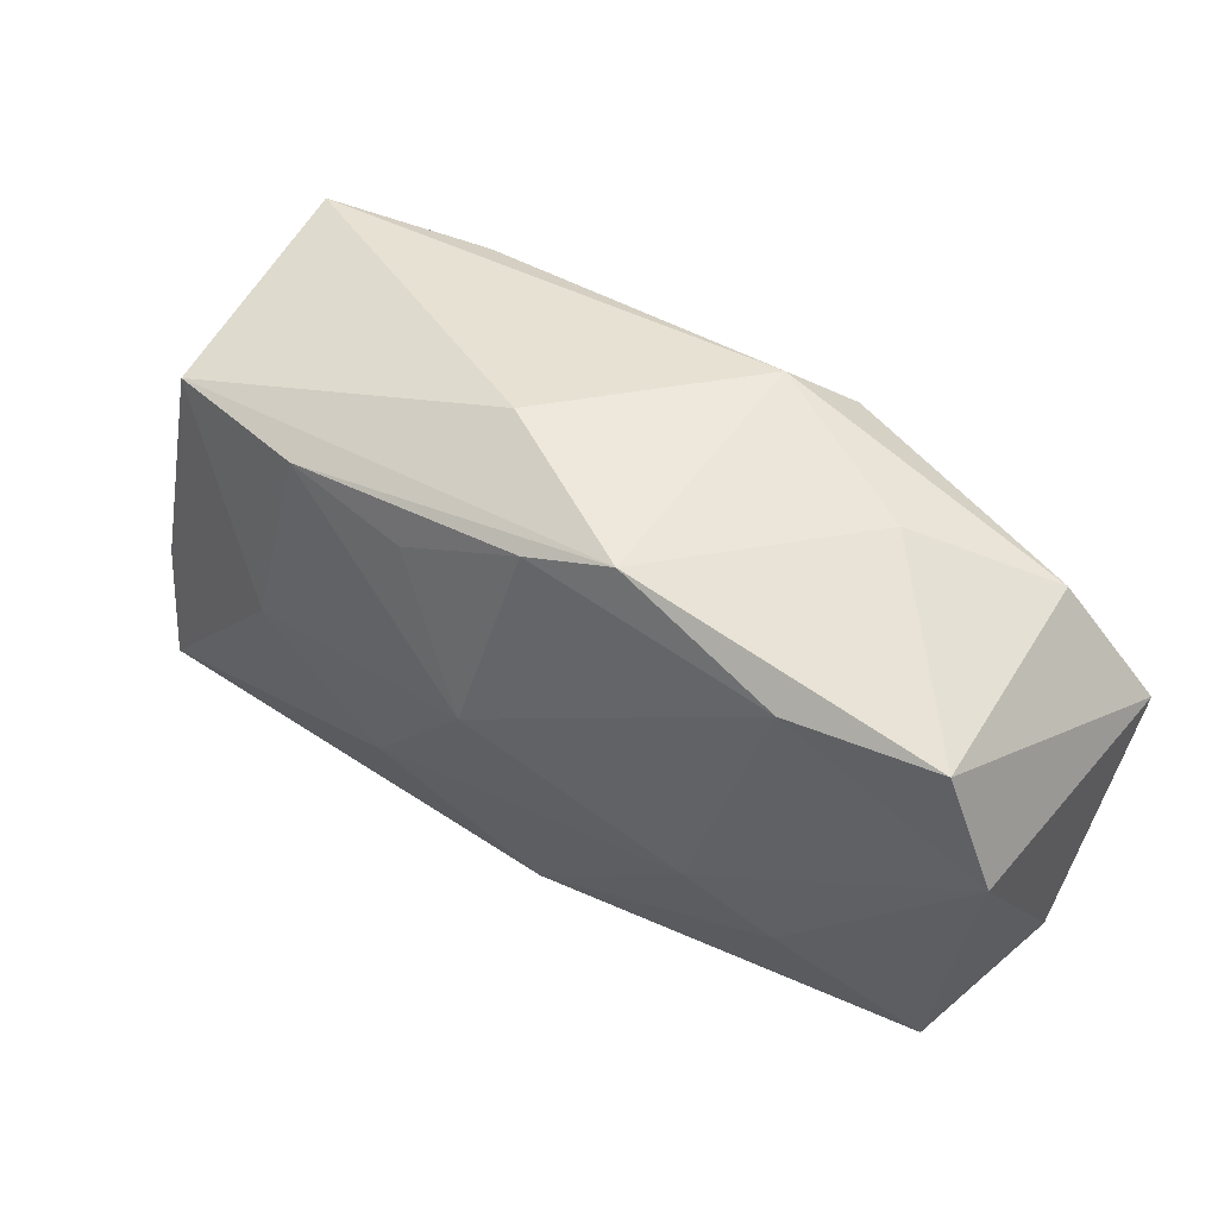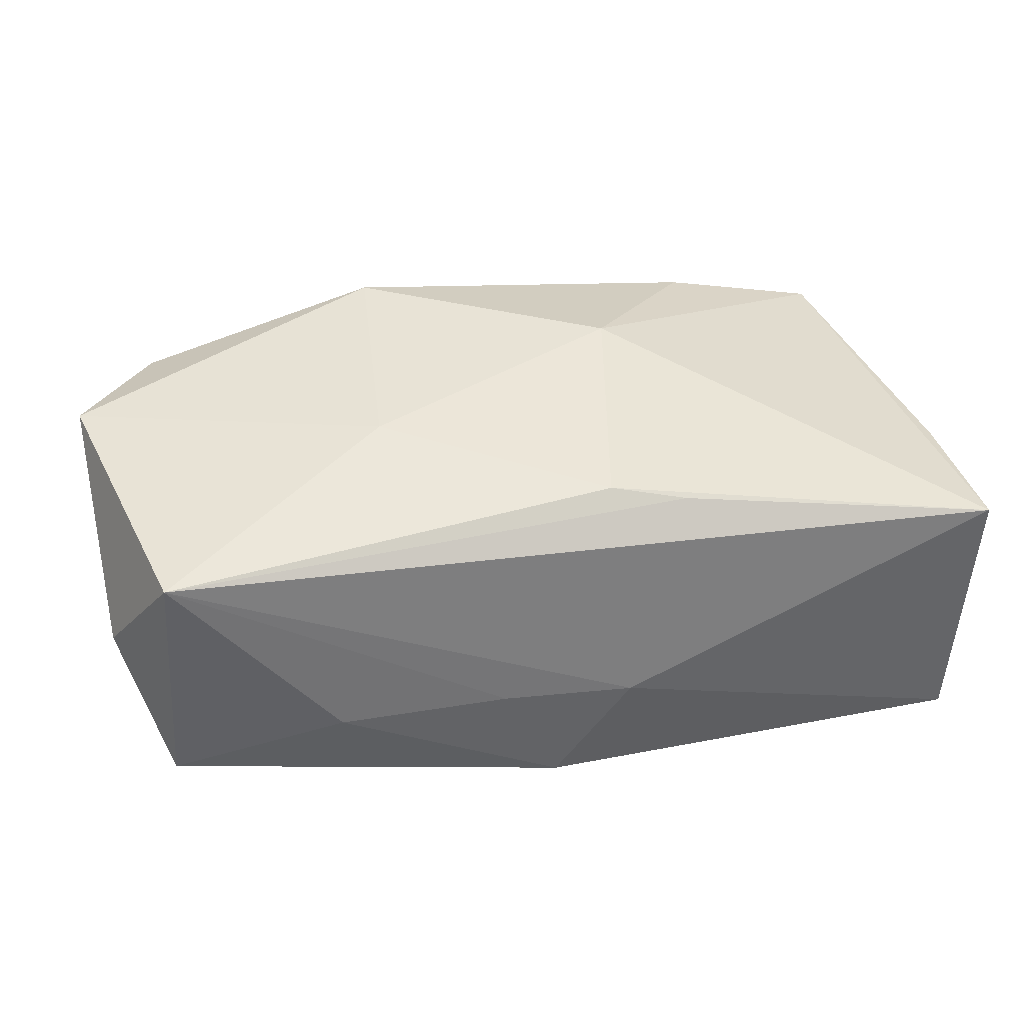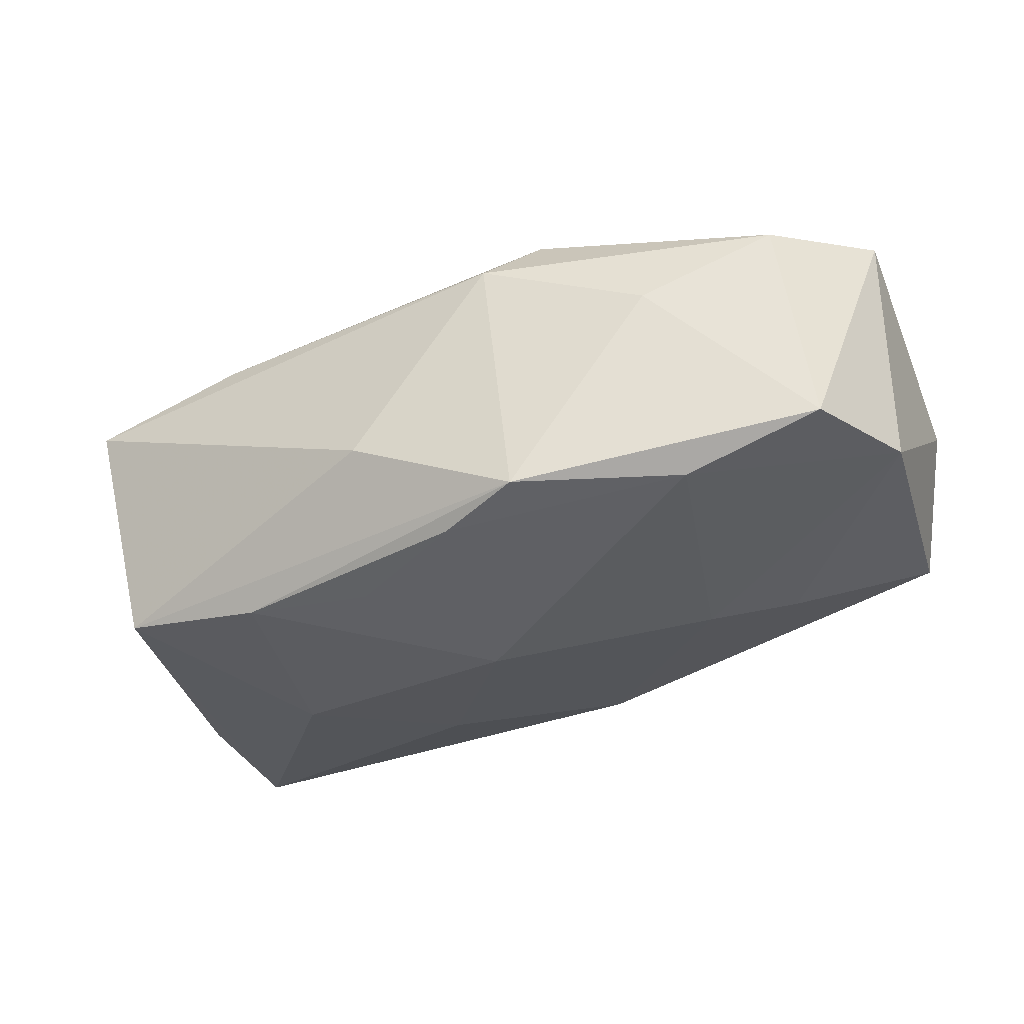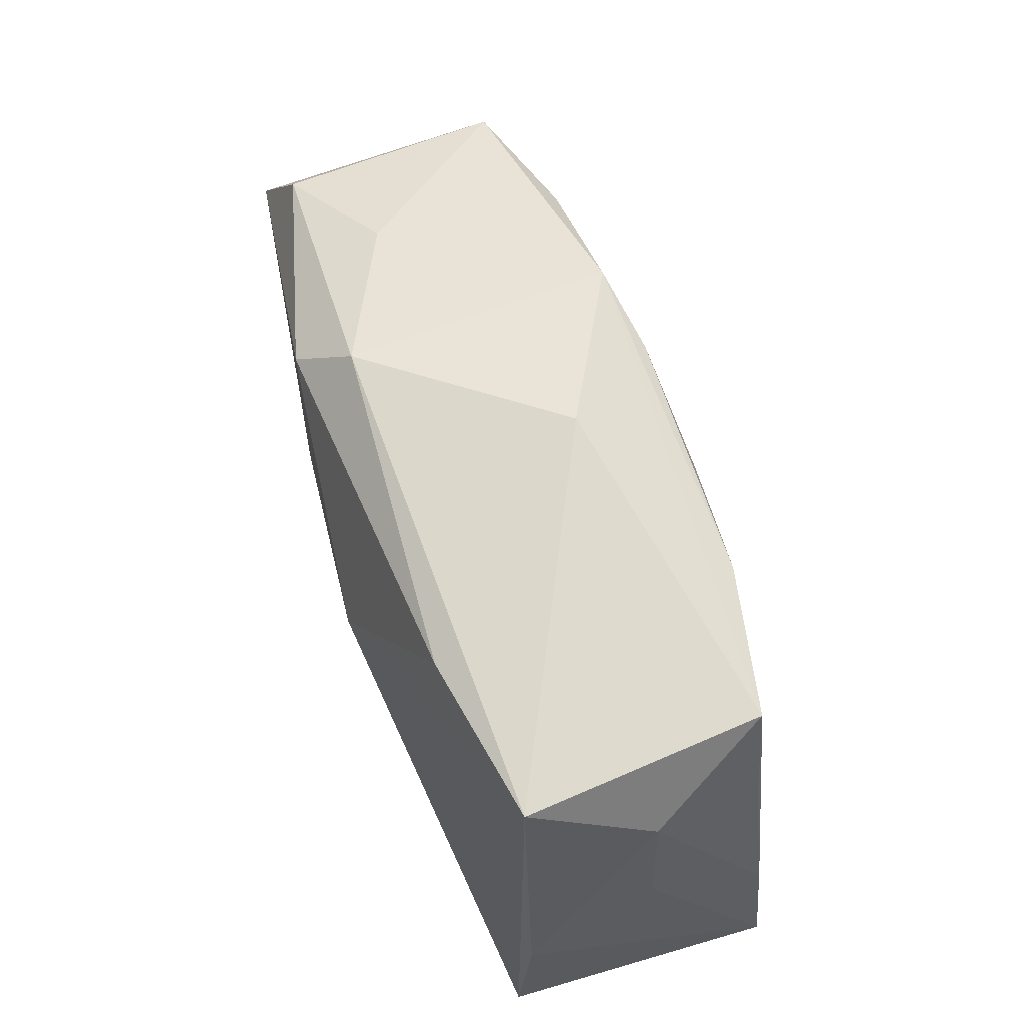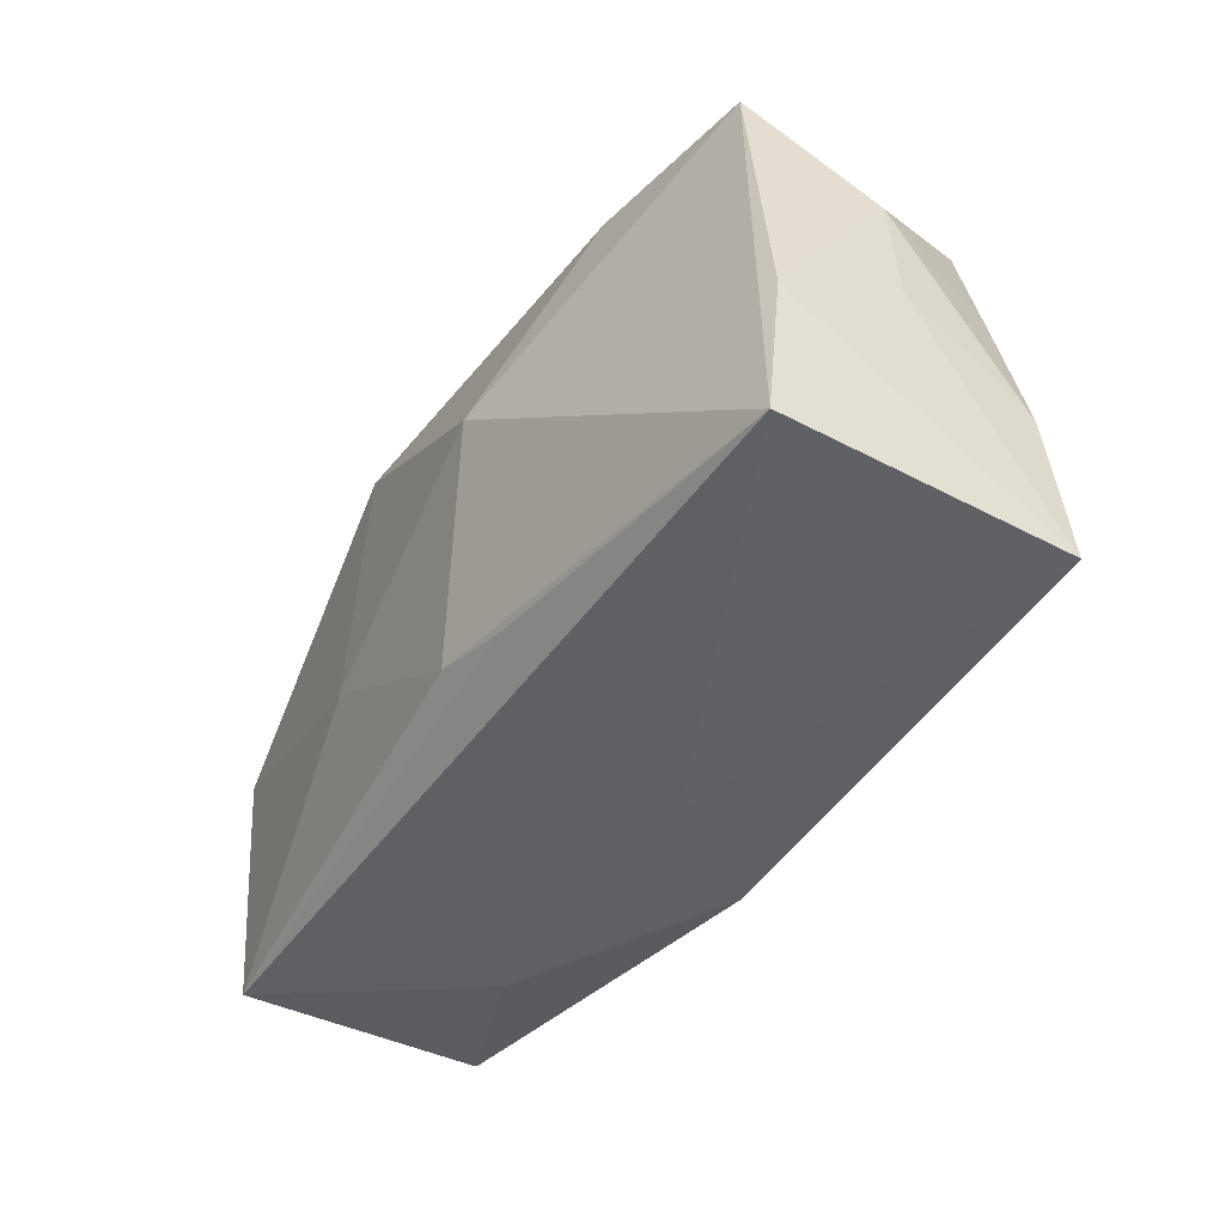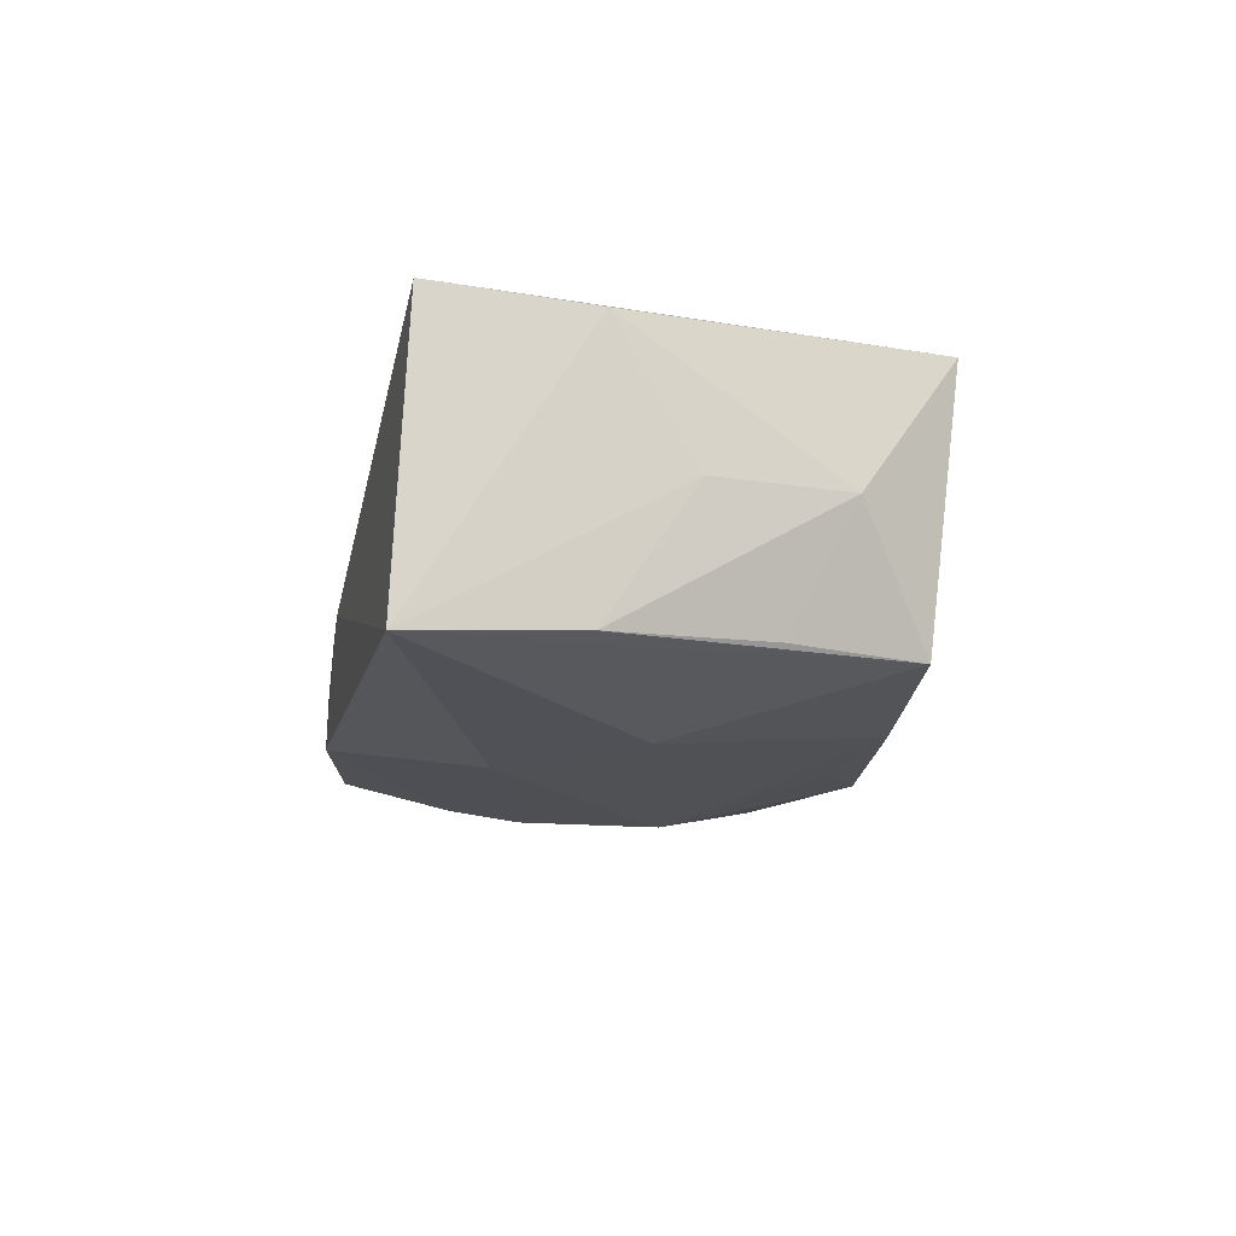
<metadata>
{"format":"obj","ext":"obj","renderer":"f3d","projection":"perspective","resolution":1024,"background":"white","views":[{"elev":51.5,"azim":-139.8,"up":"+Y"},{"elev":41.4,"azim":-15.9,"up":"+Z"},{"elev":-28.9,"azim":-156.6,"up":"+Z"},{"elev":59.9,"azim":76.9,"up":"+Y"},{"elev":-44.6,"azim":63.9,"up":"+Y"},{"elev":-19.4,"azim":79.3,"up":"+Z"}]}
</metadata>
<code>
v 0.01002 -0.01027 -0.01683
v -0.03215 0.01588 0.01329
v -0.03561 -0.01793 0.01528
v -0.0031 -0.02157 -0.01234
v 0.03639 0.01064 -0.004197
v -0.01013 0.02327 -0.01099
v 0.01779 0.01759 -0.01527
v -0.03961 0.00665 0.01562
v -0.01431 -0.003383 0.01658
v 0.03093 0.01671 -0.01396
v 0.03556 0.01813 0.006778
v 0.03606 -0.007083 -0.01481
v -0.03982 0.005972 -0.005692
v -0.02373 0.01728 -0.01025
v 0.01003 -0.01639 0.01328
v -0.01879 -0.004041 -0.01337
v 0.00454 0.02408 -0.004902
v 0.003498 -0.01503 0.01488
v -0.007085 0.02231 0.012
v -0.007707 -0.02105 -0.002228
v -0.01091 0.01789 0.01658
v 0.009059 0.005252 0.01658
v 0.02122 0.01832 0.01083
v 0.02117 -0.0004529 -0.01766
v 0.03868 -0.006801 0.006724
v 0.03355 0.005872 -0.01399
v 0.03665 -0.02047 -0.01589
v 0.03738 -0.0002379 -0.004159
v -0.02232 -0.02039 -0.00166
v -0.04028 -0.0113 0.004966
v -0.03698 -0.01769 -0.005762
v 0.003827 -0.02157 -0.003643
v -0.003193 0.02102 -0.01311
v 0.03835 -0.01962 0.007791
v 0.006917 0.01619 -0.01517
v -0.02573 -0.009091 -0.01084
v -0.03538 0.01611 -0.005934
v -0.0006555 0.004478 -0.01794
v -0.02139 0.01997 0.00704
f 4 27 32
f 4 1 27
f 32 27 34
f 27 25 34
f 31 4 29
f 3 9 8
f 31 29 3
f 32 34 3
f 36 4 31
f 38 1 16
f 1 4 16
f 4 36 16
f 21 9 22
f 8 9 21
f 22 34 11
f 11 34 25
f 14 37 6
f 14 33 38
f 6 33 14
f 38 16 14
f 8 37 13
f 13 36 31
f 13 16 36
f 37 14 13
f 13 14 16
f 39 19 6
f 6 37 39
f 18 34 22
f 22 9 18
f 9 3 18
f 20 4 32
f 20 29 4
f 32 3 20
f 20 3 29
f 30 3 8
f 31 3 30
f 8 13 30
f 30 13 31
f 5 11 25
f 23 21 22
f 22 11 23
f 19 21 23
f 23 11 19
f 2 37 8
f 2 39 37
f 8 21 2
f 19 39 2
f 2 21 19
f 34 18 15
f 15 3 34
f 15 18 3
f 11 5 10
f 28 25 27
f 28 5 25
f 11 10 17
f 19 11 17
f 17 10 6
f 6 19 17
f 7 33 6
f 6 10 7
f 26 10 5
f 12 28 27
f 5 28 12
f 12 26 5
f 27 10 12
f 10 26 12
f 38 33 35
f 35 7 38
f 33 7 35
f 24 10 27
f 24 7 10
f 38 7 24
f 24 1 38
f 27 1 24

</code>
